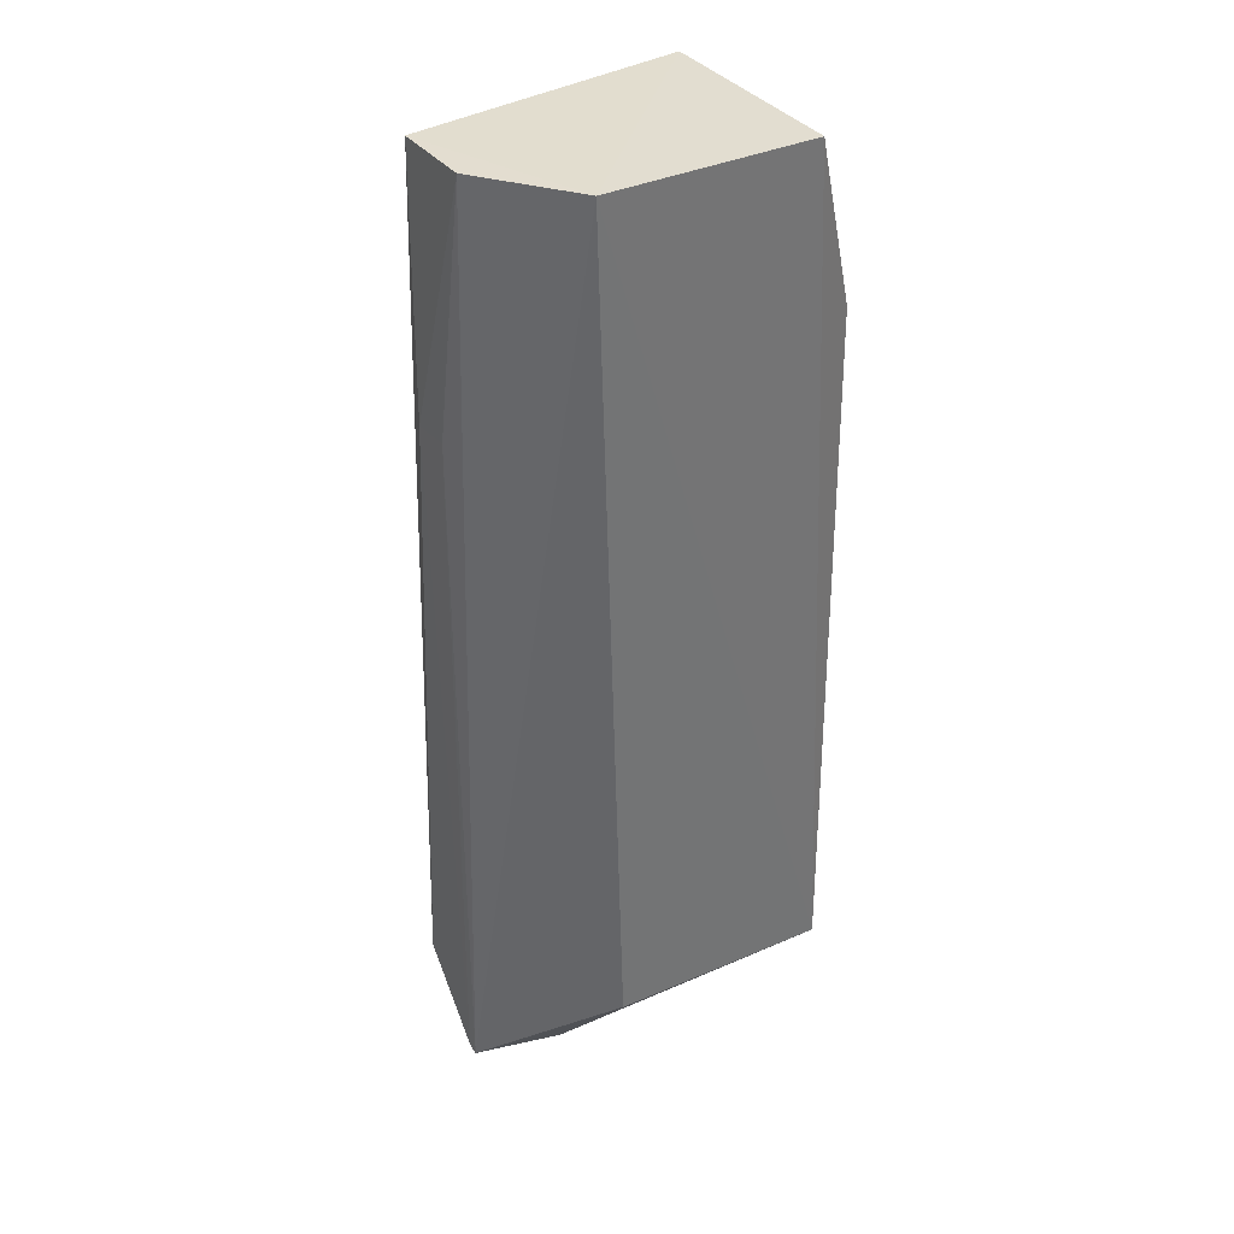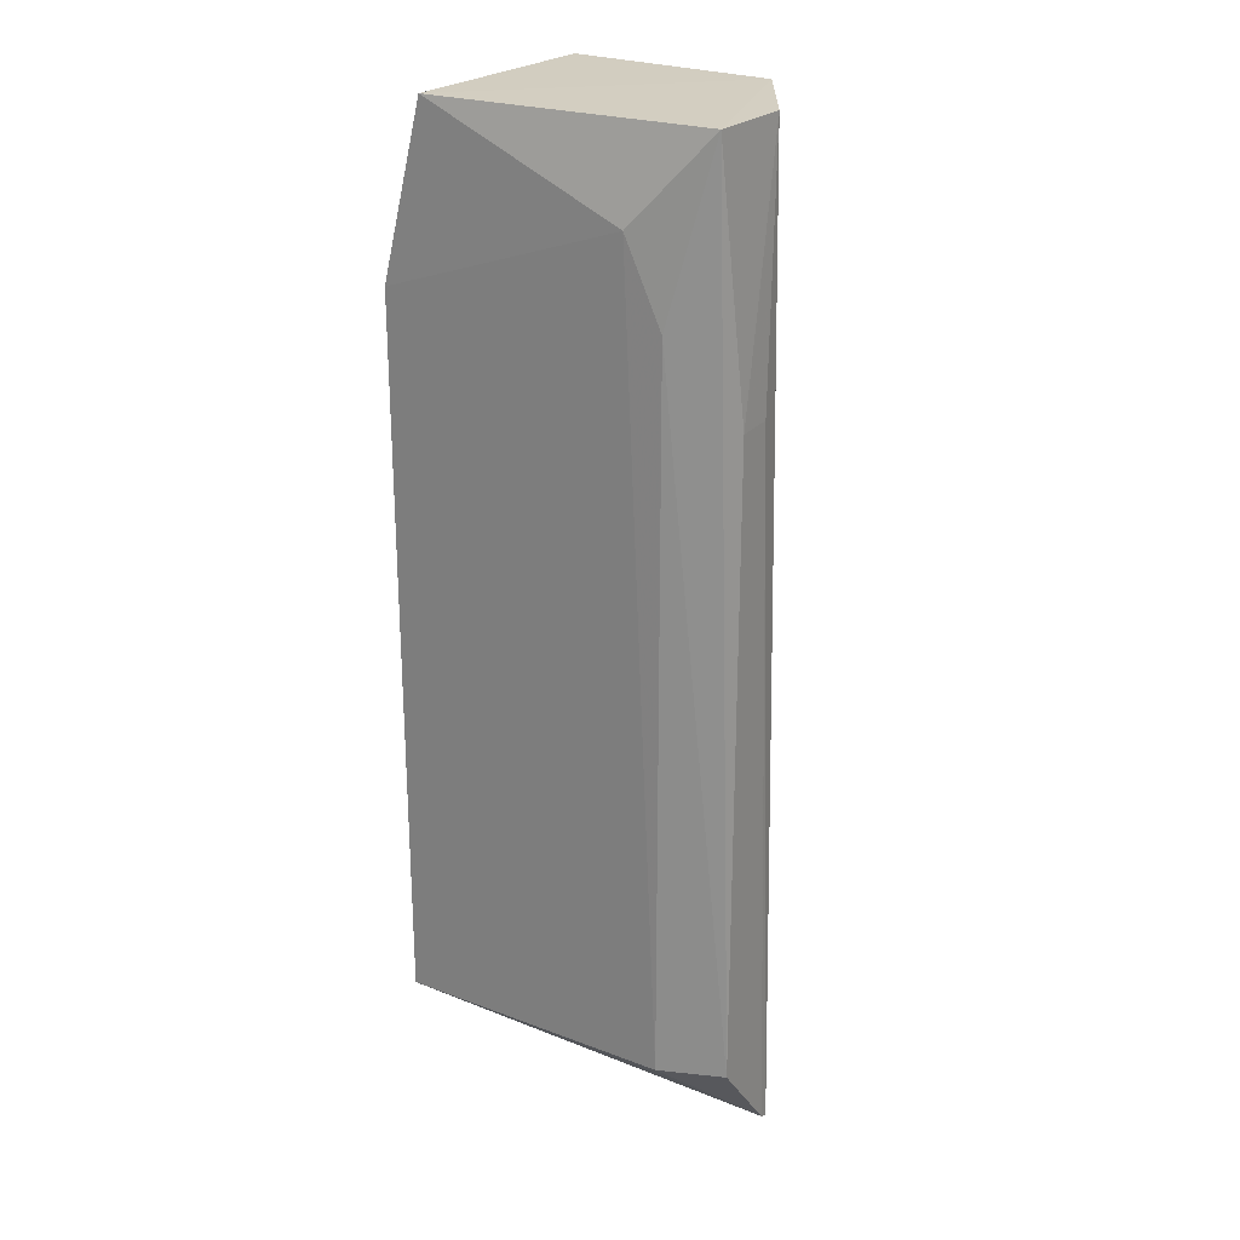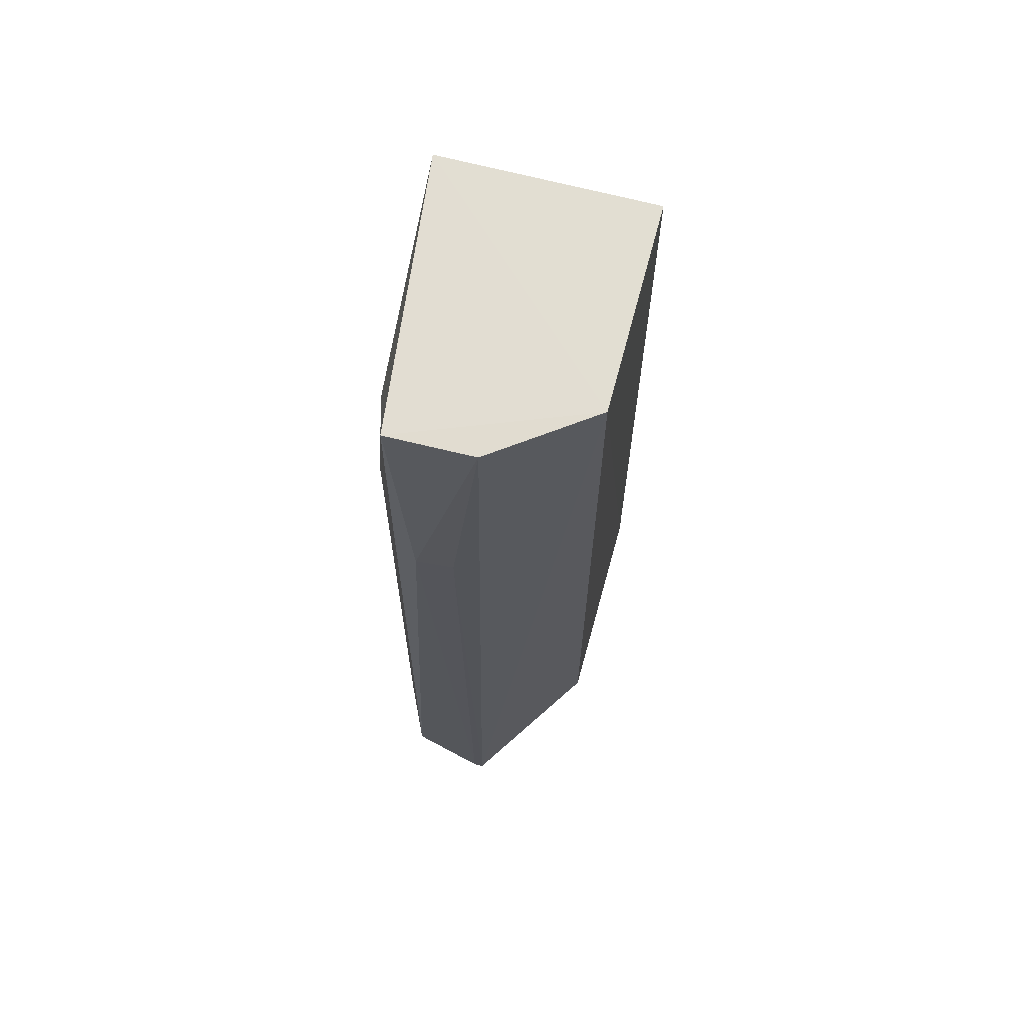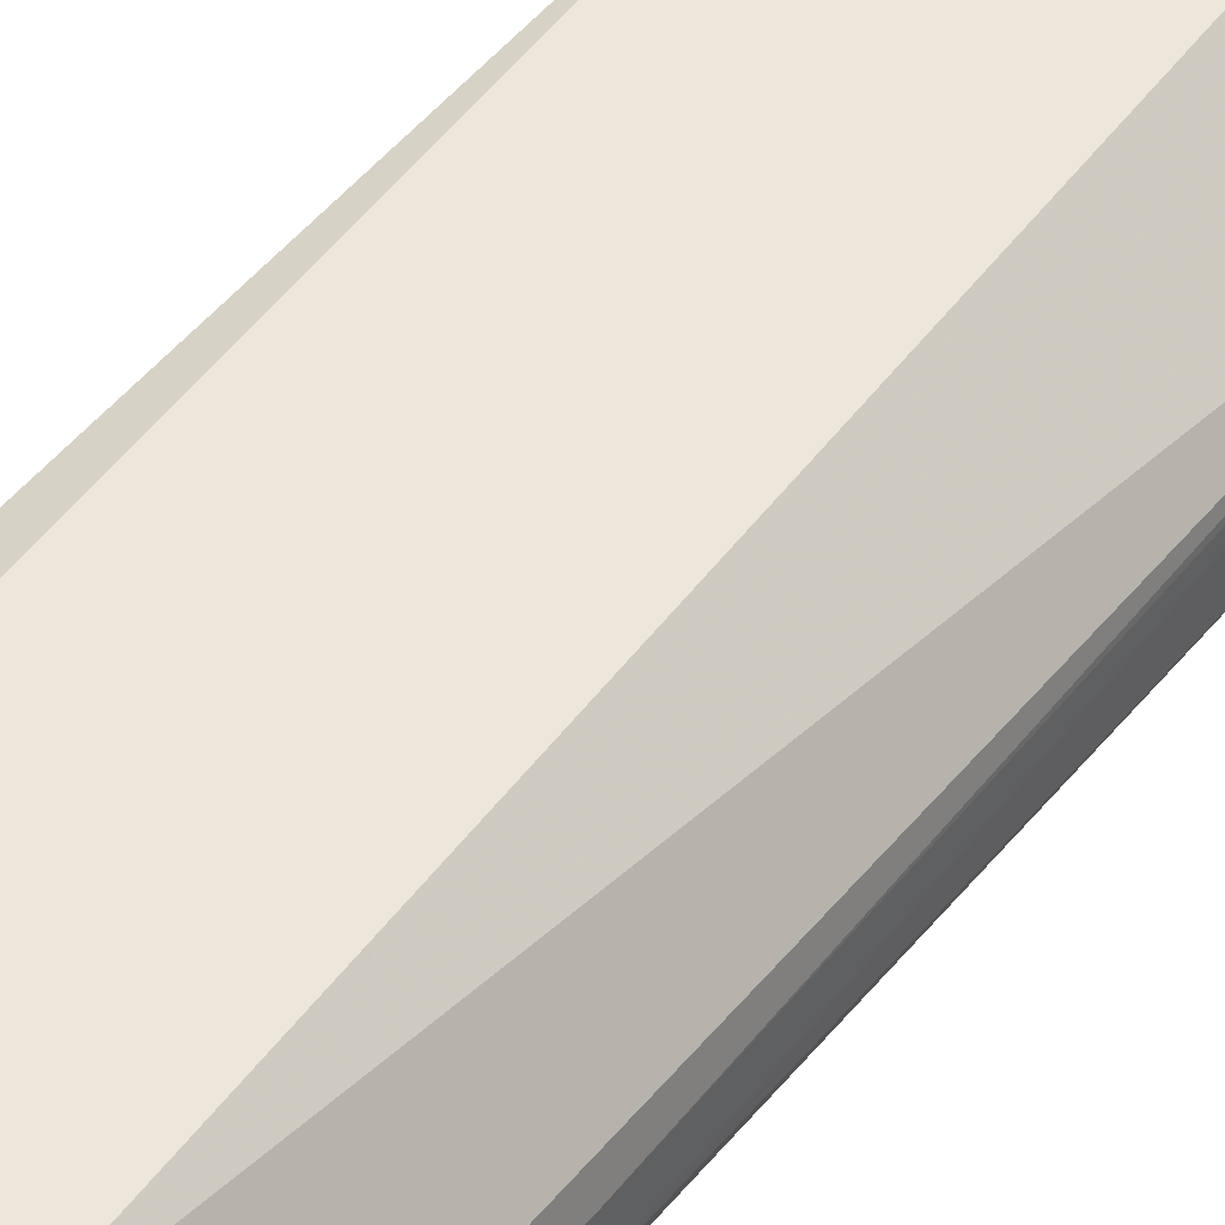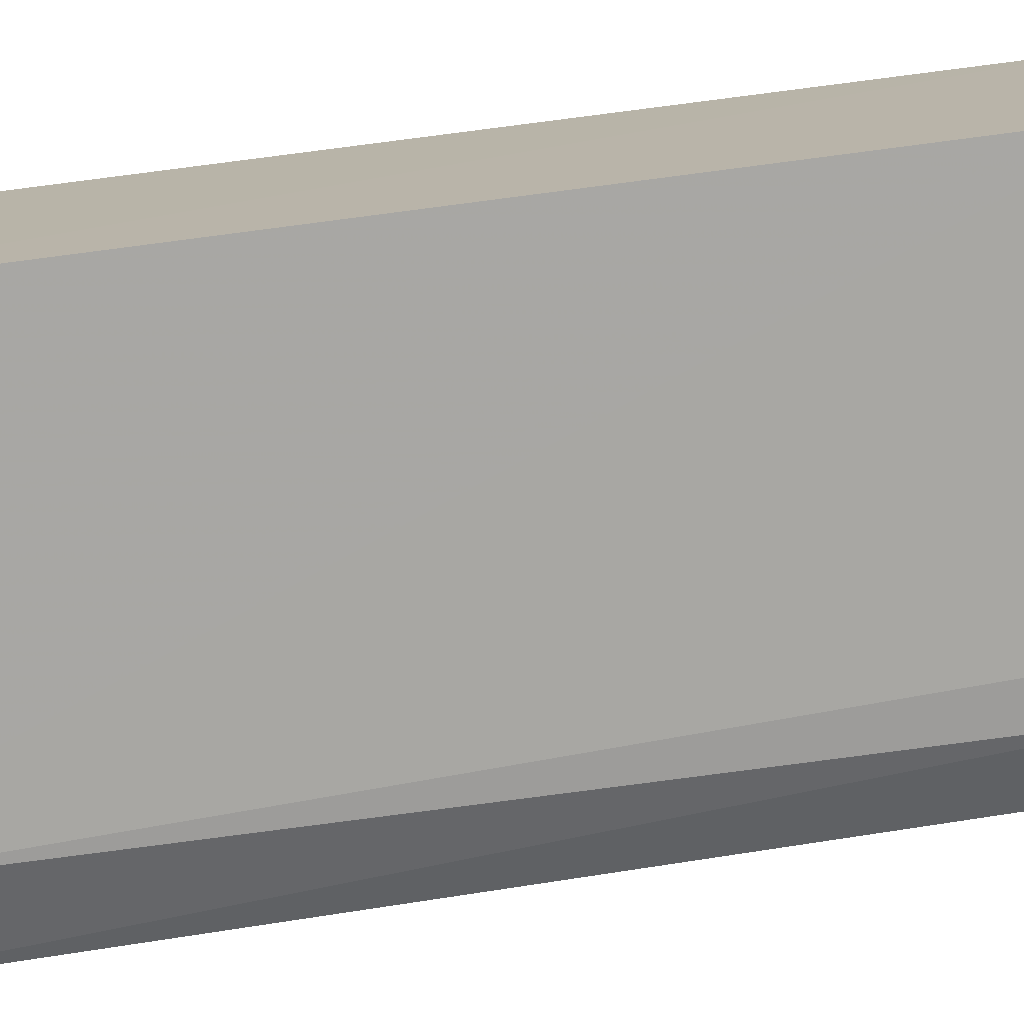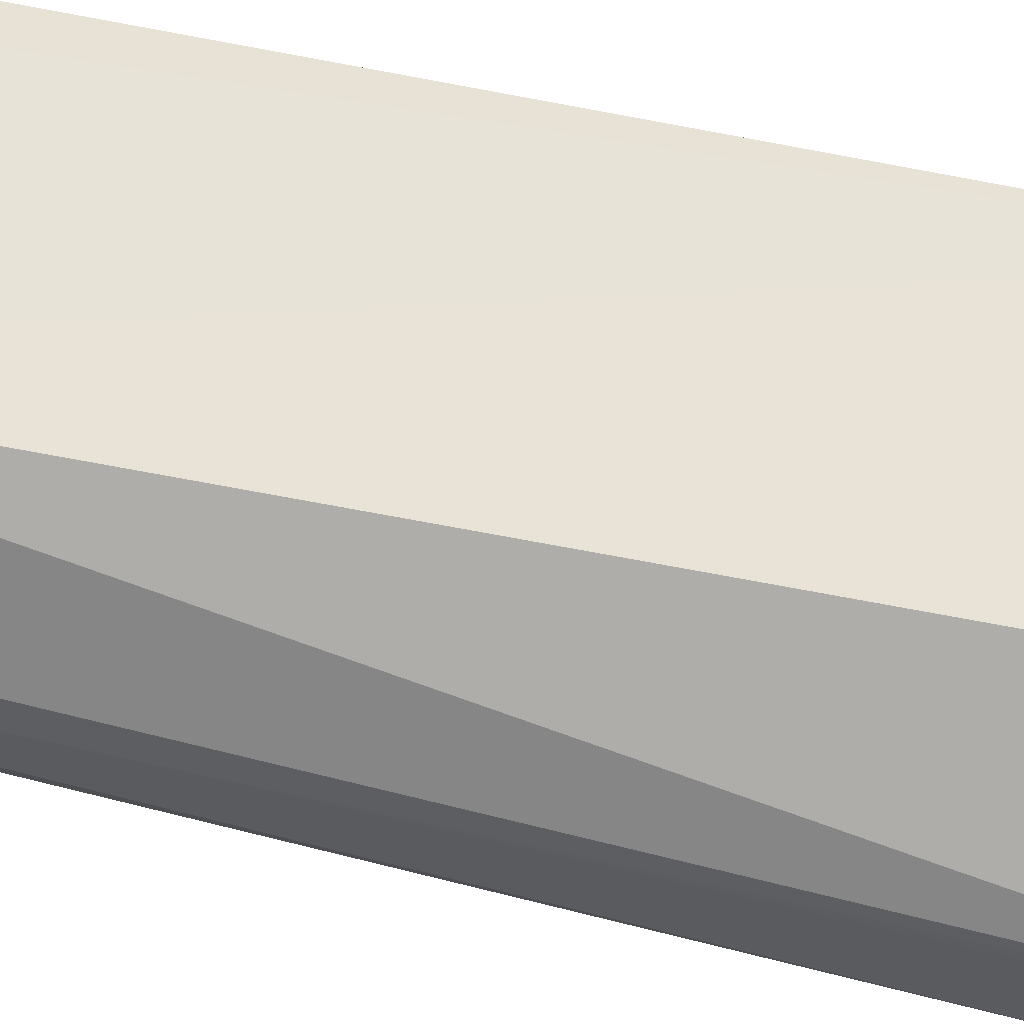
<metadata>
{"format":"obj","ext":"obj","renderer":"f3d","projection":"perspective","resolution":1024,"background":"white","views":[{"elev":36.0,"azim":-32.8,"up":"+Y"},{"elev":24.2,"azim":-145.6,"up":"+Y"},{"elev":67.8,"azim":-76.7,"up":"+Y"},{"elev":48.5,"azim":-143.5,"up":"+Z"},{"elev":-75.3,"azim":97.4,"up":"+Z"},{"elev":60.4,"azim":-76.7,"up":"+Z"}]}
</metadata>
<code>
v -0.07258 -0.01917 0.01723
v -0.06928 -0.08356 0.01723
v -0.069 -0.03173 0.001416
v -0.09244 -0.01946 0.003508
v -0.08583 -0.08306 0.01665
v -0.0721 -0.01936 0.001684
v -0.06913 -0.0316 0.01612
v -0.0878 -0.01918 0.0168
v -0.06905 -0.08365 0.001324
v -0.0941 -0.08973 0.00925
v -0.08975 -0.08315 0.00162
v -0.09254 -0.01939 0.009741
v -0.0878 -0.08991 0.01093
v -0.087 -0.02565 0.001702
v -0.09422 -0.08313 0.003615
v -0.09416 -0.08939 0.008554
v -0.08764 -0.0898 0.01105
v -0.08964 -0.03154 0.001914
v -0.09346 -0.03782 0.005102
v -0.09335 -0.03773 0.007807
f 7 1 2
f 7 6 1
f 7 3 6
f 8 5 2
f 8 2 1
f 8 6 4
f 8 1 6
f 9 7 2
f 9 3 7
f 10 5 8
f 11 3 9
f 12 10 8
f 12 8 4
f 13 10 9
f 13 9 2
f 13 5 10
f 14 6 3
f 14 3 11
f 14 4 6
f 16 11 9
f 16 9 10
f 16 15 11
f 17 13 2
f 17 2 5
f 17 5 13
f 18 14 11
f 18 4 14
f 18 15 4
f 18 11 15
f 19 12 4
f 19 4 15
f 19 15 16
f 20 19 16
f 20 16 10
f 20 10 12
f 20 12 19

</code>
